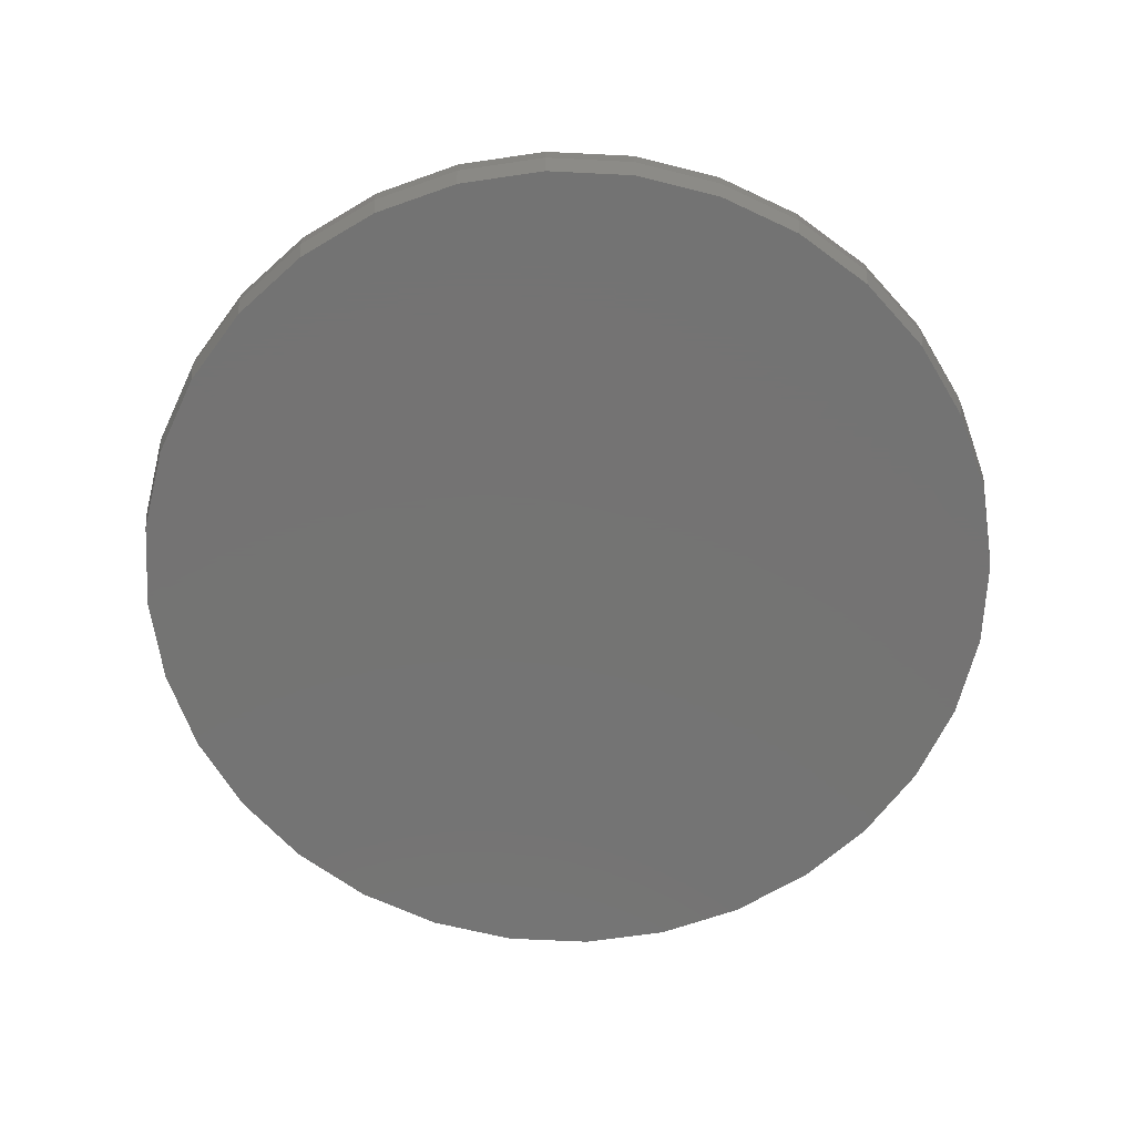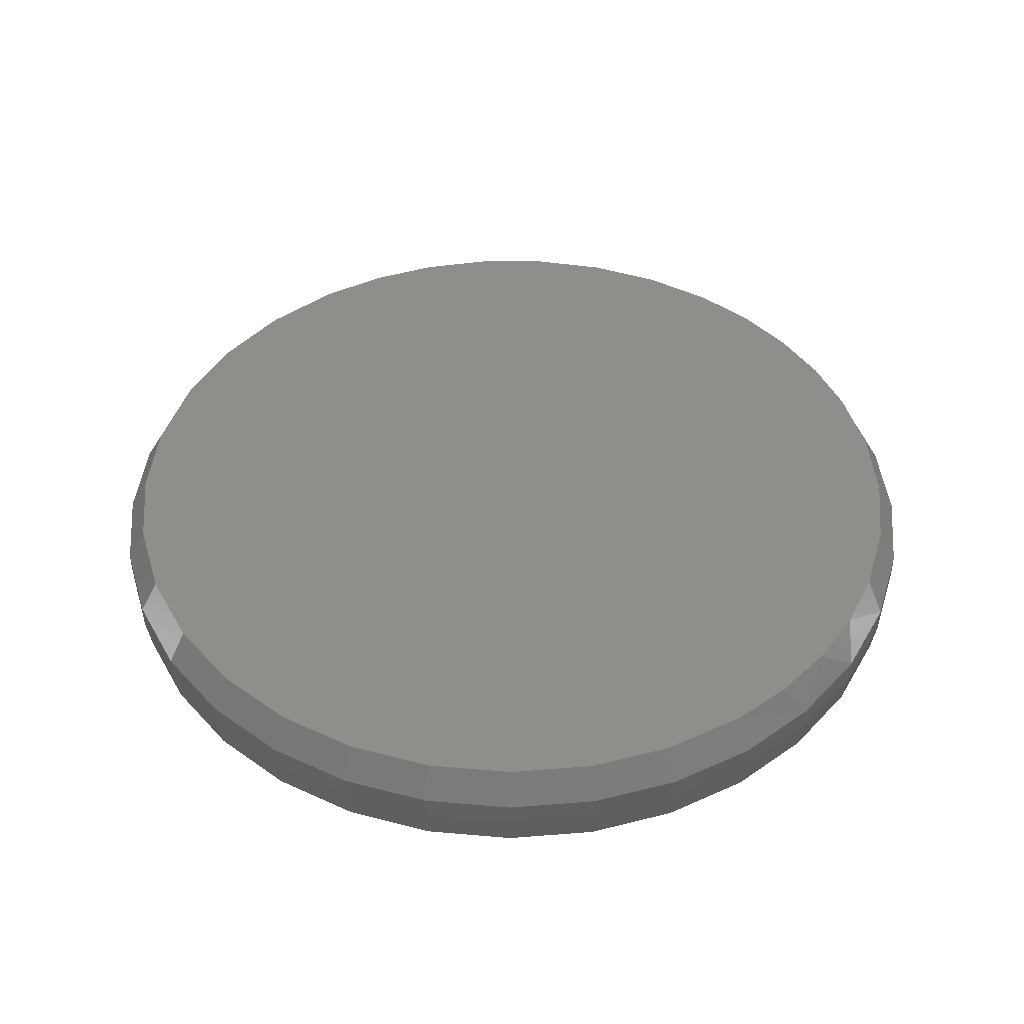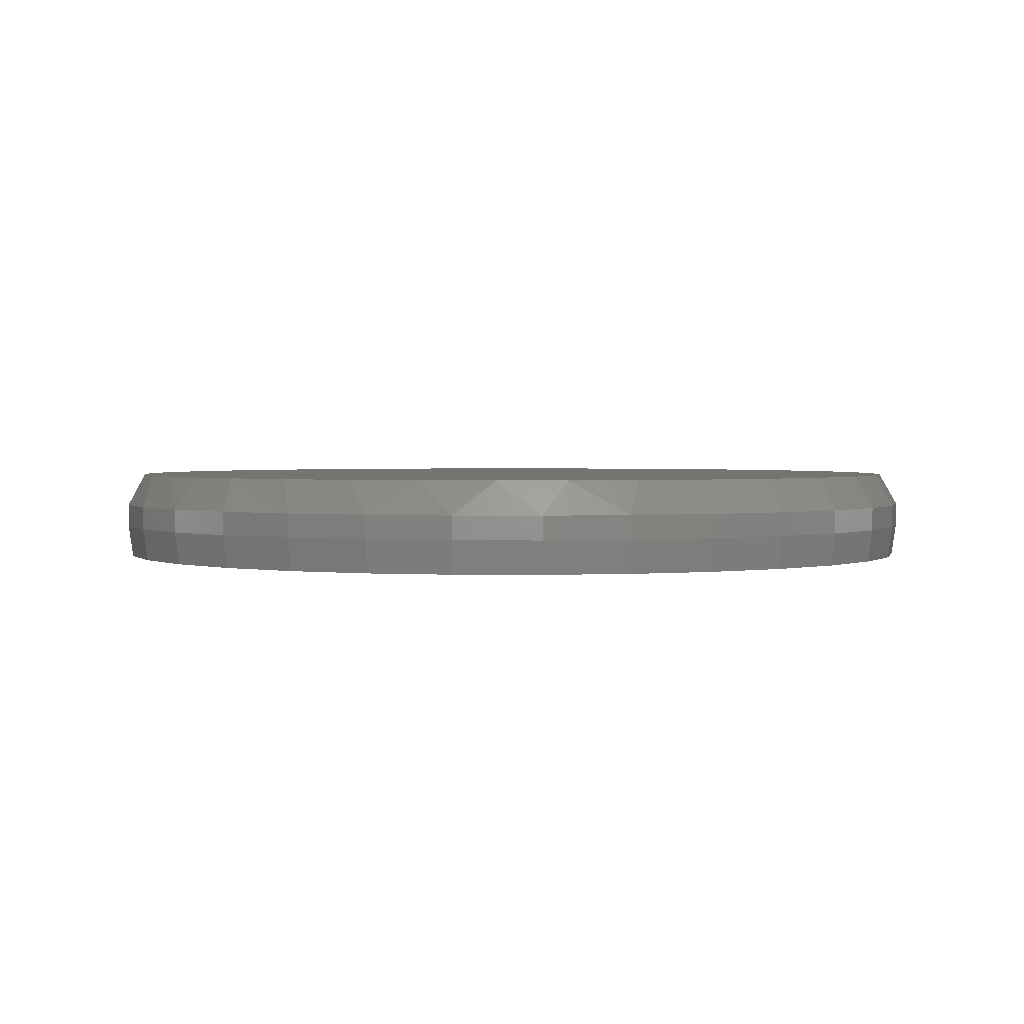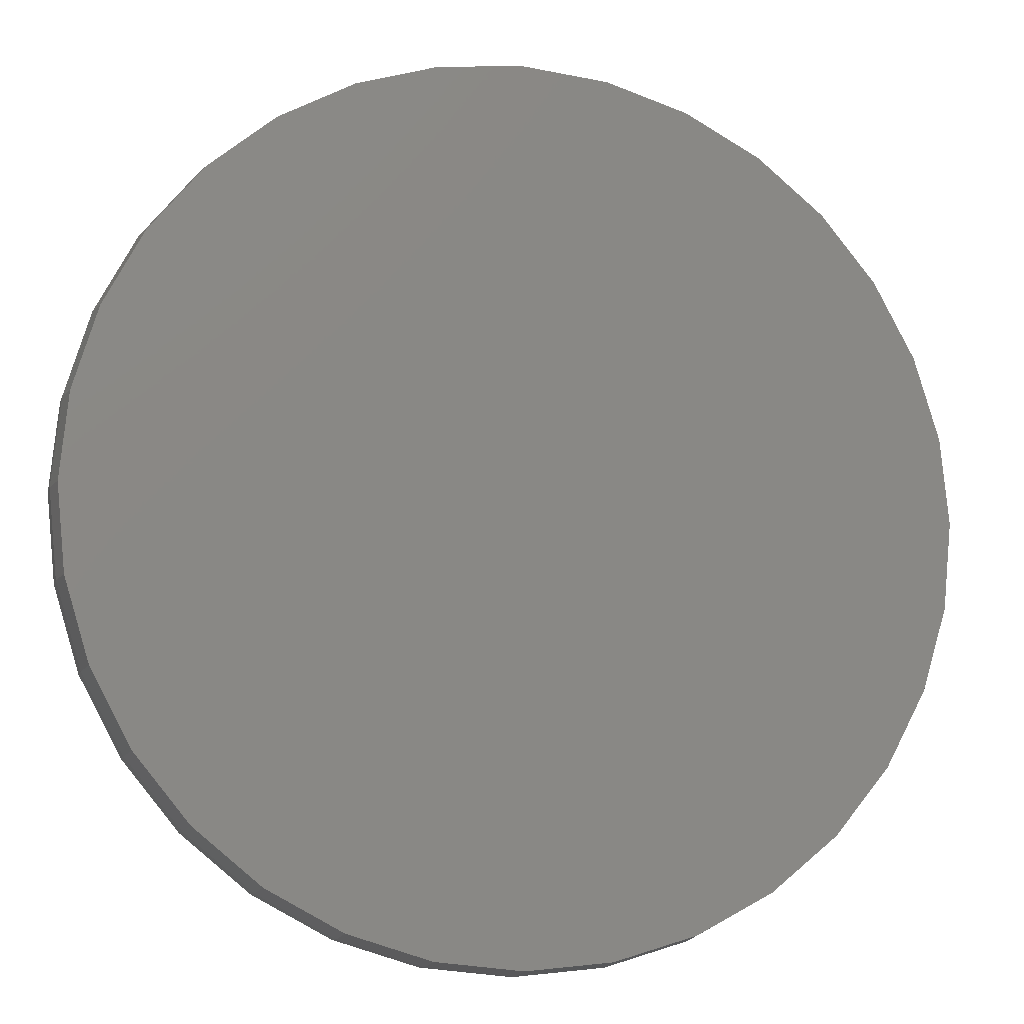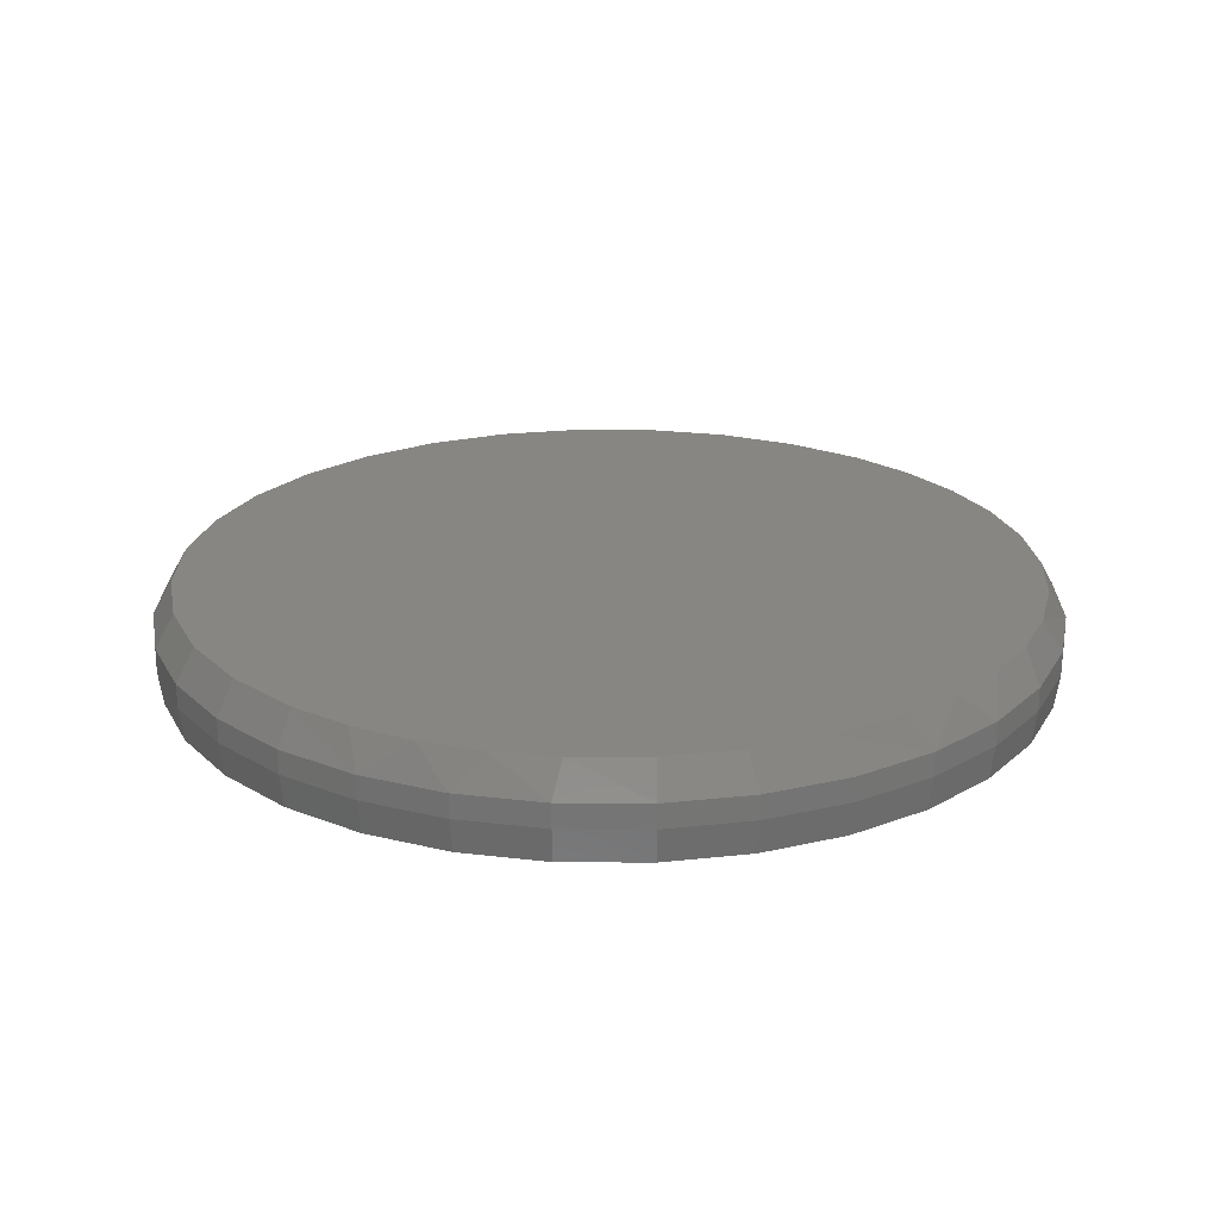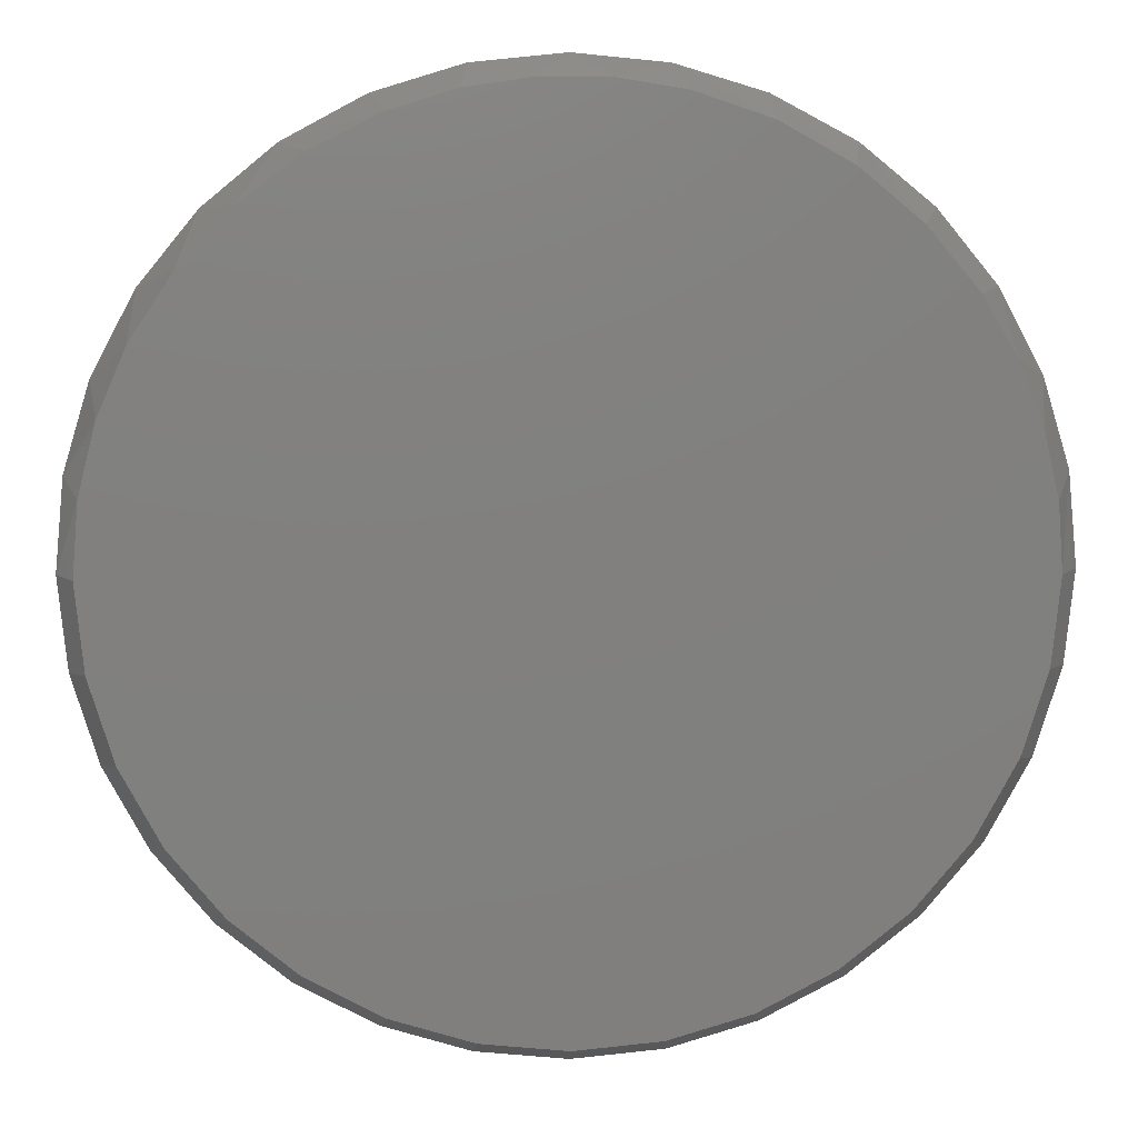
<metadata>
{"format":"stl","ext":"stl","renderer":"f3d","projection":"perspective","resolution":1024,"background":"white","views":[{"elev":-65.9,"azim":47.8,"up":"+Z"},{"elev":44.1,"azim":56.5,"up":"+Z"},{"elev":2.0,"azim":-116.3,"up":"+Z"},{"elev":-10.7,"azim":165.5,"up":"+Y"},{"elev":22.6,"azim":129.9,"up":"+Z"},{"elev":9.8,"azim":-2.3,"up":"+Y"}]}
</metadata>
<code>
# stl→obj: 131 verts, 258 faces
v 0.7342 -1.779e-16 0.05469
v 0.7342 -1.779e-16 0.09375
v 0.7203 -0.1417 0.05469
v 0.7203 -0.1417 0.09375
v 0.6789 -0.2779 0.05469
v 0.6789 -0.2779 0.09375
v 0.6118 -0.4035 0.05469
v 0.6118 -0.4035 0.09375
v 0.5215 -0.5136 0.05469
v 0.5215 -0.5136 0.09375
v 0.4114 -0.6039 0.05469
v 0.4114 -0.6039 0.09375
v 0.2858 -0.671 0.05469
v 0.2858 -0.671 0.09375
v 0.1496 -0.7124 0.05469
v 0.1496 -0.7124 0.09375
v 0.007895 -0.7263 0.05469
v 0.007895 -0.7263 0.09375
v -0.1338 -0.7124 0.05469
v -0.1338 -0.7124 0.09375
v -0.2701 -0.671 0.05469
v -0.2701 -0.671 0.09375
v -0.3956 -0.6039 0.05469
v -0.3956 -0.6039 0.09375
v -0.5057 -0.5136 0.05469
v -0.5057 -0.5136 0.09375
v -0.596 -0.4035 0.05469
v -0.596 -0.4035 0.09375
v -0.6631 -0.2779 0.05469
v -0.6631 -0.2779 0.09375
v -0.7045 -0.1417 0.05469
v -0.7045 -0.1417 0.09375
v -0.7184 8.895e-17 0.05469
v -0.7184 8.895e-17 0.09375
v -0.7045 0.1417 0.05469
v -0.7045 0.1417 0.09375
v -0.6631 0.2779 0.05469
v -0.6631 0.2779 0.09375
v -0.596 0.4035 0.05469
v -0.596 0.4035 0.09375
v -0.5057 0.5136 0.05469
v -0.5057 0.5136 0.09375
v -0.3956 0.6039 0.05469
v -0.3956 0.6039 0.09375
v -0.2701 0.671 0.05469
v -0.2701 0.671 0.09375
v -0.1338 0.7124 0.05469
v -0.1338 0.7124 0.09375
v 0.007895 0.7263 0.05469
v 0.007895 0.7263 0.09375
v 0.1496 0.7124 0.05469
v 0.1496 0.7124 0.09375
v 0.2858 0.671 0.05469
v 0.2858 0.671 0.09375
v 0.4114 0.6039 0.05469
v 0.4114 0.6039 0.09375
v 0.5215 0.5136 0.05469
v 0.5215 0.5136 0.09375
v 0.6118 0.4035 0.05469
v 0.6118 0.4035 0.09375
v 0.6789 0.2779 0.05469
v 0.6789 0.2779 0.09375
v 0.7203 0.1417 0.05469
v 0.7203 0.1417 0.09375
v 0.06703 0.6925 0.1484
v -0.0383 0.6935 0.1484
v -0.1426 0.6786 0.1484
v 0.171 0.6757 0.1484
v 0.2906 0.635 0.1484
v -0.2434 0.6481 0.1484
v 0.4009 0.5733 0.1484
v -0.3532 0.5939 0.1484
v 0.4981 0.4927 0.1484
v -0.4519 0.5213 0.1484
v 0.5792 0.3959 0.1484
v -0.5363 0.4324 0.1484
v 0.6324 0.3051 0.1484
v -0.6037 0.3302 0.1484
v 0.6713 0.2074 0.1484
v -0.6497 0.2253 0.1484
v 0.695 0.1049 0.1484
v -0.6777 0.1142 0.1484
v 0.703 5.696e-16 0.1484
v -0.6872 1.415e-07 0.1484
v 0.6896 -0.1356 0.1484
v -0.6738 -0.1356 0.1484
v 0.6501 -0.266 0.1484
v -0.6343 -0.266 0.1484
v 0.5858 -0.3862 0.1484
v -0.57 -0.3862 0.1484
v 0.4994 -0.4915 0.1484
v -0.4836 -0.4915 0.1484
v 0.3941 -0.5779 0.1484
v -0.3783 -0.5779 0.1484
v 0.2739 -0.6422 0.1484
v -0.2581 -0.6422 0.1484
v 0.1435 -0.6817 0.1484
v -0.1277 -0.6817 0.1484
v 0.007895 -0.6951 0.1484
v 0.007895 0.7185 0
v 0.1481 0.7047 0
v -0.1323 0.7047 0
v 0.007895 -0.7185 0
v -0.1323 -0.7047 0
v 0.1481 -0.7047 0
v -0.2671 -0.6638 0
v 0.2829 -0.6638 0
v -0.3913 -0.5974 0
v 0.4071 -0.5974 0
v -0.5002 -0.5081 0
v 0.516 -0.5081 0
v -0.5895 -0.3992 0
v 0.6053 -0.3992 0
v -0.6559 -0.275 0
v 0.6717 -0.275 0
v -0.6968 -0.1402 0
v 0.7126 -0.1402 0
v -0.7106 7.951e-09 0
v 0.7264 -1.366e-16 0
v -0.6968 0.1402 0
v 0.7126 0.1402 0
v -0.6559 0.275 0
v 0.6717 0.275 0
v -0.5895 0.3992 0
v 0.6053 0.3992 0
v -0.5002 0.5081 0
v 0.516 0.5081 0
v -0.3913 0.5974 0
v 0.4071 0.5974 0
v -0.2671 0.6638 0
v 0.2829 0.6638 0
f 1 2 3
f 3 2 4
f 3 4 5
f 5 4 6
f 5 6 7
f 7 6 8
f 7 8 9
f 9 8 10
f 9 10 11
f 11 10 12
f 11 12 13
f 13 12 14
f 13 14 15
f 15 14 16
f 15 16 17
f 17 16 18
f 17 18 19
f 19 18 20
f 19 20 21
f 21 20 22
f 21 22 23
f 23 22 24
f 23 24 25
f 25 24 26
f 25 26 27
f 27 26 28
f 27 28 29
f 29 28 30
f 29 30 31
f 31 30 32
f 31 32 33
f 33 32 34
f 33 34 35
f 35 34 36
f 35 36 37
f 37 36 38
f 37 38 39
f 39 38 40
f 39 40 41
f 41 40 42
f 41 42 43
f 43 42 44
f 43 44 45
f 45 44 46
f 45 46 47
f 47 46 48
f 47 48 49
f 49 48 50
f 49 50 51
f 51 50 52
f 51 52 53
f 53 52 54
f 53 54 55
f 55 54 56
f 55 56 57
f 57 56 58
f 57 58 59
f 59 58 60
f 59 60 61
f 61 60 62
f 61 62 63
f 63 62 64
f 63 64 1
f 1 64 2
f 65 66 67
f 65 67 68
f 68 67 69
f 69 67 70
f 69 70 71
f 71 70 72
f 71 72 73
f 73 72 74
f 73 74 75
f 75 74 76
f 75 76 77
f 77 76 78
f 77 78 79
f 79 78 80
f 79 80 81
f 81 80 82
f 81 82 83
f 83 82 84
f 83 84 85
f 85 84 86
f 85 86 87
f 87 86 88
f 87 88 89
f 89 88 90
f 89 90 91
f 91 90 92
f 91 92 93
f 93 92 94
f 93 94 95
f 95 94 96
f 95 96 97
f 97 96 98
f 97 98 99
f 64 62 79
f 52 50 65
f 68 52 65
f 50 48 66
f 65 50 66
f 66 48 67
f 44 42 74
f 42 40 76
f 74 42 76
f 38 80 78
f 78 40 38
f 76 40 78
f 80 38 36
f 80 36 82
f 82 36 34
f 82 34 84
f 79 81 64
f 64 81 83
f 64 83 2
f 79 62 77
f 77 62 60
f 77 60 75
f 75 60 58
f 75 58 73
f 73 58 56
f 73 56 71
f 71 56 54
f 71 54 69
f 69 54 52
f 69 52 68
f 74 72 44
f 44 72 70
f 44 70 46
f 46 70 67
f 46 67 48
f 12 95 14
f 14 95 97
f 14 97 16
f 16 97 99
f 16 99 18
f 18 99 98
f 18 98 20
f 95 12 93
f 93 12 10
f 93 10 91
f 91 10 8
f 91 8 89
f 89 8 6
f 89 6 87
f 87 6 4
f 87 4 85
f 85 4 2
f 85 2 83
f 92 24 94
f 94 24 22
f 94 22 96
f 96 22 20
f 96 20 98
f 24 92 26
f 26 92 90
f 26 90 28
f 28 90 88
f 28 88 30
f 30 88 86
f 30 86 32
f 32 86 84
f 32 84 34
f 100 101 102
f 103 104 105
f 105 104 106
f 105 106 107
f 107 106 108
f 107 108 109
f 109 108 110
f 109 110 111
f 111 110 112
f 111 112 113
f 113 112 114
f 113 114 115
f 115 114 116
f 115 116 117
f 117 116 118
f 117 118 119
f 119 118 120
f 119 120 121
f 121 120 122
f 121 122 123
f 123 122 124
f 123 124 125
f 125 124 126
f 125 126 127
f 127 126 128
f 127 128 129
f 129 128 130
f 129 130 131
f 131 130 102
f 131 102 101
f 33 118 31
f 31 118 116
f 31 116 29
f 29 116 114
f 29 114 27
f 27 114 112
f 27 112 25
f 25 112 110
f 25 110 23
f 23 110 108
f 23 108 21
f 21 108 106
f 21 106 19
f 19 106 104
f 19 104 17
f 17 104 103
f 17 103 15
f 15 103 105
f 15 105 13
f 13 105 107
f 13 107 11
f 11 107 109
f 11 109 9
f 9 109 111
f 9 111 7
f 7 111 113
f 7 113 5
f 5 113 115
f 5 115 3
f 3 115 117
f 3 117 1
f 1 117 119
f 1 119 63
f 63 119 121
f 63 121 61
f 61 121 123
f 61 123 59
f 59 123 125
f 59 125 57
f 57 125 127
f 57 127 55
f 55 127 129
f 55 129 53
f 53 129 131
f 53 131 51
f 51 131 101
f 51 101 49
f 49 101 100
f 49 100 47
f 47 100 102
f 47 102 45
f 45 102 130
f 45 130 43
f 43 130 128
f 43 128 41
f 41 128 126
f 41 126 39
f 39 126 124
f 39 124 37
f 37 124 122
f 37 122 35
f 35 122 120
f 35 120 33
f 33 120 118

</code>
